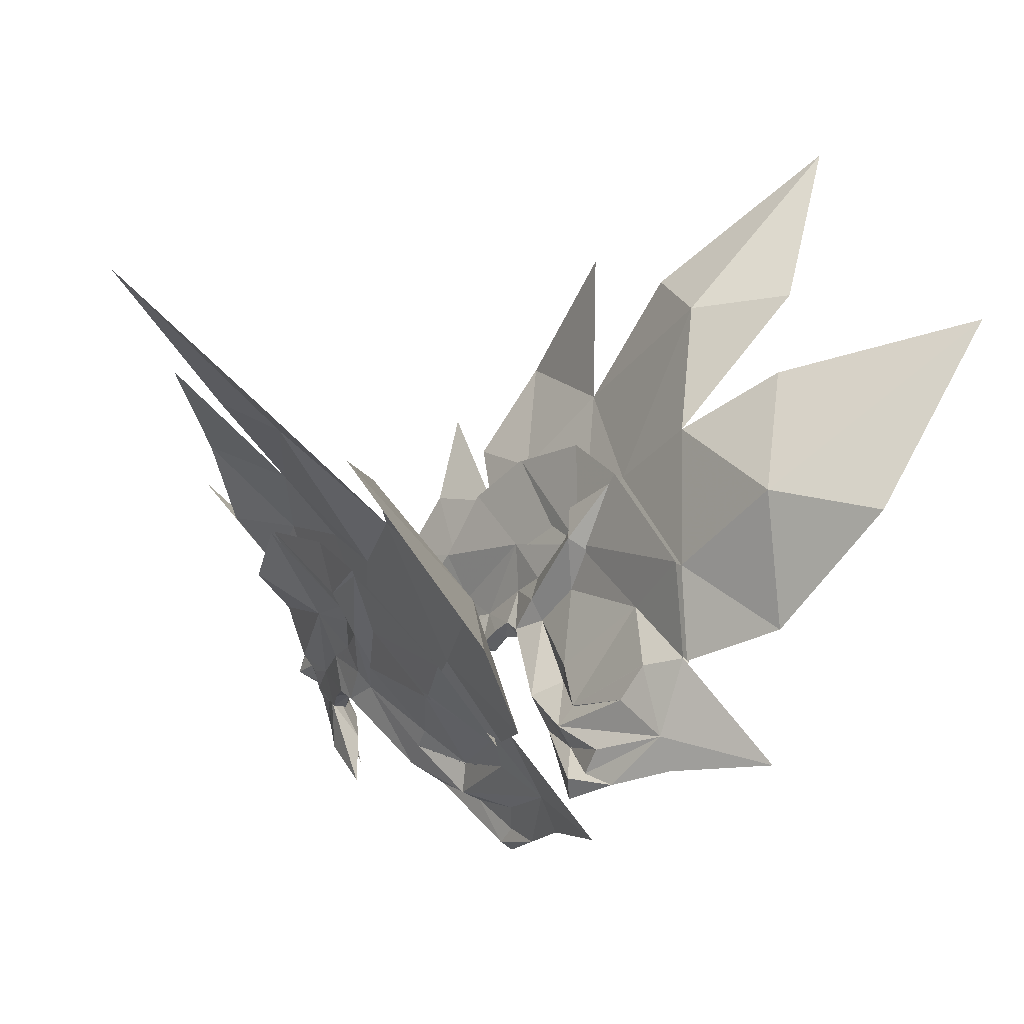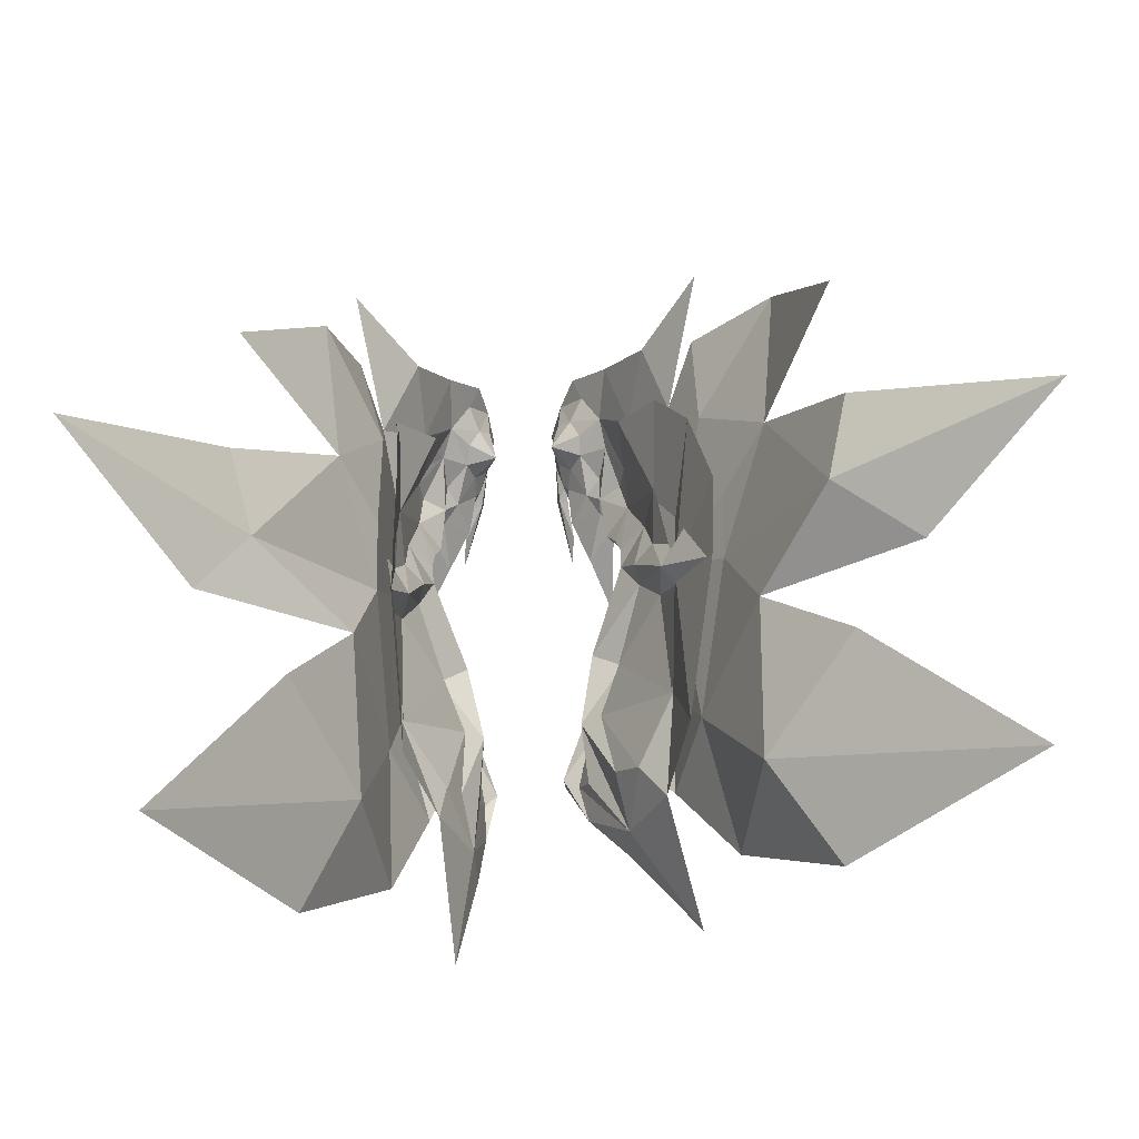
<metadata>
{"format":"obj","ext":"obj","renderer":"f3d","projection":"perspective","resolution":1024,"background":"white","views":[{"elev":26.1,"azim":-34.6,"up":"+Y"},{"elev":67.8,"azim":-4.2,"up":"+Y"}]}
</metadata>
<code>
g Mount_XiaoYuyi04
v 9.243 3.13 108.6
v 7.421 0.2417 109.5
v 8.358 0.9831 110.7
v 7.642 1.114 106.9
v 11.35 5.661 116.9
v 9.709 -0.1956 115.5
v 11.56 0.5678 121.7
v 10.79 4.181 113.2
v 6.379 -2.235 116.8
v 5.838 -1.916 111.1
v 6.005 -4.337 120
v 5.91 -0.9388 112.1
v 7.274 -0.7766 117
v 9.461 0.2613 123.1
v 6.265 -0.4239 112.4
v 11.82 7.005 119.2
v 10.86 -0.1754 129.4
v 11.02 8.957 141
v 7.326 6.557 143.9
v 5.866 7.982 151.3
v 8.678 7.937 139.5
v 12.73 11.68 125.2
v 13.47 8.493 122.2
v 12.13 8.615 123.3
v 14.4 11.59 124.3
v 12.46 7.017 115.3
v 5.778 0.03567 109.5
v 4.625 -0.5447 106.4
v 7.164 1.773 103.6
v 4.29 0.8089 102.1
v 5.76 4.562 99.43
v 9.55 6.349 102.7
v 8.675 9.175 100.4
v 7.956 3.941 101.9
v 10.86 11.04 104.7
v 10.68 7.159 105.2
v 10.63 5.911 107.8
v 11.41 10.14 108.8
v 11.21 6.531 111.9
v 12.9 10.41 115
v 6.508 4.704 109.3
v 5.254 1.488 110
v 4.907 2.688 107.6
v 5.931 2.38 111.4
v 10.05 6.413 117.3
v 6.159 1.847 116.5
v 8.444 5.528 113.8
v 8.301 2.445 122.6
v 4.74 -1.285 111.4
v 4.429 3.347 104.3
v 5.221 5.515 102.6
v 7.898 7.485 108.5
v 7.944 8.732 105.9
v 8.35 9.434 150.6
v 5.3 11.27 158.1
v 9.959 15.96 166.4
v 8.646 18.57 159
v 7.594 13.32 149.4
v 11.09 12.69 142.2
v 12.96 13.05 128.3
v 15 13.95 129.3
v 15.19 13.89 126.8
v 13.63 12.81 119.4
v 15.31 18.65 124.8
v 15.14 19.32 130.9
v 15.93 22.42 128.9
v 19.77 29.09 136.4
v 18.14 28.36 131.6
v 14.01 17.58 132.8
v 16.25 23.85 136.9
v 7.177 10.44 139.8
v 11.86 15.09 129
v 12.04 15.04 126.5
v 11.52 12.64 124.1
v 13.61 12.82 119.4
v 15.3 18.66 124.8
v 13.37 20.44 130.9
v 5.835 8.007 151.3
v 10.55 9.556 122
v 12.13 8.615 123.3
v 11.82 7.005 119.2
v 10.13 7.796 115.6
v 11.41 10.14 108.8
v 12.9 10.41 115
v 10.32 6.93 112.1
v 4.94 10.94 149.6
v 5.3 11.27 158.1
v 9.959 15.96 166.4
v 15.93 22.42 128.9
v 16.18 31.91 136
v 14.01 17.58 132.8
v 11.09 12.69 142.2
v 8.646 18.57 159
v 7.722 13.27 149.4
v 4.424 4.797 155.7
v 5.028 7.724 162.2
v 4.105 7.364 157.2
v 2.423 2.996 155.8
v 2.101 6.546 155.8
v 5.028 7.724 162.2
v 2.423 2.996 155.8
v 4.105 7.364 157.2
v 4.446 -2.832 110.7
v 11.24 2.823 104.8
v 10.32 6.93 112.1
v 5.778 0.03567 109.5
v 3.966 7.008 106.7
v 6.815 7.923 103.4
v 8.675 9.175 100.4
v 17.81 30.01 138.1
v 24.64 38.43 138.7
v 21.71 33.61 132.3
v 19.82 30.97 131.7
v 18 30.31 138.3
v 21.45 40.13 138.5
v 19.34 34.23 132
v 19.82 30.97 131.7
v 5.835 8.007 151.3
v 7.326 6.557 143.9
v -9.864 3.081 108.1
v -9.606 0.634 110
v -8.542 -0.08654 108.9
v -8.204 1.066 106.4
v -13.17 4.988 116.2
v -14.77 -0.5041 120.2
v -11.92 -0.8536 114.4
v -12.1 3.834 112.5
v -9.098 -3.408 115.9
v -9.529 -5.856 118.8
v -7.507 -2.576 110.4
v -7.665 -1.71 111.6
v -12.99 -1.207 121.8
v -9.86 -1.879 116.1
v -7.999 -1.181 111.8
v -13.89 6.142 118.4
v -15.54 -2.109 127.7
v -13.83 6.782 140.4
v -9.446 4.705 151
v -10.53 3.899 143.5
v -11.49 5.675 139.1
v -14.56 10.54 124.9
v -14.13 7.531 122.9
v -15.43 7.573 121.8
v -16.2 10.62 124
v -13.82 6.626 114.6
v -5.332 -0.8922 106.2
v -6.956 -0.4929 109.1
v -4.092 0.8394 102.3
v -7.075 1.993 103.4
v -4.655 5.001 99.85
v -7.205 9.814 100.9
v -8.762 6.902 102.6
v -7.312 4.408 101.8
v -9.921 11.49 104.9
v -10.24 7.581 105
v -10.79 6.082 107.4
v -11.29 10.25 108.8
v -12.03 6.344 111.4
v -14.44 9.801 114.6
v -7.154 4.222 109.4
v -5.493 2.207 107.8
v -6.396 0.8171 109.9
v -7.201 1.646 111.2
v -11.87 5.533 116.8
v -9.78 4.811 113.6
v -8.4 0.627 116.1
v -11.53 0.8569 121.8
v -6.419 -2.118 111
v -4.365 3.134 104.7
v -4.602 5.549 103.2
v -8.075 7.223 108.7
v -7.53 8.722 106.4
v -11.76 6.397 150.2
v -10.39 14.06 167.1
v -9.311 7.387 158.4
v -11.48 15.2 159.3
v -10.63 10.28 149.3
v -13.71 10.42 142
v -14.8 11.75 128.1
v -16.8 12.77 129
v -16.9 12.84 126.6
v -15.14 12.03 119.2
v -16.57 17.71 124.8
v -16.59 18.04 130.9
v -17.06 21.29 129.1
v -18.62 27.21 132
v -20.39 27.95 136.8
v -17.82 22.25 137.1
v -15.67 16.12 132.8
v -9.821 8.028 139.6
v -13.57 13.67 128.9
v -13.66 13.75 126.5
v -13.24 11.45 123.9
v -15.13 12.03 119.2
v -16.56 17.71 124.8
v -14.74 19.01 131.1
v -9.412 4.728 151
v -12.43 8.411 121.7
v -14.13 7.531 122.9
v -11.5 7.08 115.3
v -13.89 6.142 118.4
v -14.44 9.801 114.6
v -11.29 10.25 108.8
v -11.14 6.61 111.7
v -8.187 7.692 149.5
v -9.311 7.387 158.4
v -10.39 14.06 167.1
v -17.06 21.29 129.1
v -16.42 30.13 136.7
v -15.67 16.12 132.8
v -13.71 10.42 142
v -11.48 15.2 159.3
v -10.77 10.24 149.4
v -9.52 0.6803 156.3
v -8.677 3.309 157.7
v -8.847 4.039 162.8
v -7.692 -1.308 156.3
v -6.963 2.216 156
v -7.692 -1.308 156.3
v -8.847 4.039 162.8
v -8.677 3.309 157.7
v -6.181 -3.619 110.2
v -11.16 3.418 103.9
v -11.14 6.61 111.7
v -6.956 -0.4929 109.1
v -3.95 6.452 107.5
v -6.051 8.043 104
v -7.205 9.814 100.9
v -18.44 28.44 138.6
v -21.75 38.6 139.6
v -21.31 32.86 132.8
v -19.86 30.02 132.2
v -18.58 28.76 138.8
v -18.17 39.21 139.7
v -18.88 33.1 132.7
v -19.86 30.02 132.2
v -9.412 4.728 151
v -10.53 3.899 143.5
v 8.675 9.175 100.4
v 11.94 14.86 98.92
v 7.586 8.698 97.36
v 10.86 11.04 104.7
v 16.73 24.93 122.3
v 13.18 18.5 108.9
v 13.71 12.89 113.6
v 17.76 27.99 110.5
v 5.028 7.724 162.2
v 9.959 15.96 166.4
v 4.105 7.364 157.2
v 10.05 11.48 168.5
v 7.594 13.32 149.4
v 16.51 27.52 151.8
v 10.6 16.03 143.3
v 11.5 23.7 160.2
v 8.646 18.57 159
v 16.25 23.85 136.9
v 17.81 30.01 138.1
v 21.13 35.61 117.1
v 18.14 28.36 131.6
v 18.02 30.4 136
v 17.68 37.33 158.9
v 14.64 26.05 164.9
v 13.63 12.81 119.4
v 15.31 18.65 124.8
v 15.69 17.6 108.6
v 11.41 10.14 108.8
v 10.86 11.04 104.7
v 25.57 32.93 116.6
v 21.71 33.61 132.3
v 26.27 37.76 129.2
v 19.82 30.97 131.7
v 16.73 24.93 122.3
v 18.14 28.36 131.6
v 16.77 24.22 101
v 19.41 27.18 111.5
v 24.18 33.3 95.07
v 14.41 18.16 108.8
v 22.96 31.8 104.2
v 22.73 34.13 116.4
v 32.91 43.09 104.1
v 19.41 27.18 111.5
v 19.16 36.17 158.4
v 22.64 32.67 175.3
v 24.94 50.16 168.8
v 15.75 25.03 164.5
v 26.36 51.13 148.6
v 36.23 60.14 156.8
v 29.82 46.19 123.4
v 37.7 62.63 112.7
v 34.5 64.47 139.7
v 37.68 64.25 128.6
v 23.51 40.77 139.1
v 25.39 39.35 139
v 24.64 38.43 138.7
v 21.07 36.03 159.4
v 14.01 17.58 132.8
v 11.09 12.69 142.2
v 5.3 11.27 158.1
v 5.866 7.982 151.3
v 5.76 4.562 99.43
v 14.64 26.05 164.9
v 18.38 15.44 180.1
v 23.07 41.92 128.3
v 22.02 41.74 139
v 15.69 17.6 108.6
v 13.71 12.89 113.6
v 21.62 26.26 111.4
v 16.51 27.52 151.8
v 16.32 24.49 164.2
v 11.5 23.7 160.2
v 44.42 67.22 149.1
v 32.88 50.55 182.5
v 16.73 24.93 122.3
v 13.71 12.89 113.6
v 16.73 24.93 122.3
v 54.93 69.9 175.8
v 60 81.35 136.4
v 18.02 30.4 136
v 24.62 39.32 129.5
v 16.73 24.93 122.3
v 16.51 27.52 151.8
v 11.5 23.7 160.2
v 10.86 11.04 104.7
v 12.9 10.41 115
v 15.93 22.42 128.9
v -7.205 9.814 100.9
v -5.635 9.522 98.02
v -9.532 15.98 99.58
v -9.921 11.49 104.9
v -17.4 24.2 122.6
v -15 12.41 113.4
v -12.17 18.71 109.6
v -16.93 28.15 111.4
v -8.847 4.039 162.8
v -8.677 3.309 157.7
v -10.39 14.06 167.1
v -10.15 10.07 170.1
v -10.63 10.28 149.3
v -13.03 13.62 143.3
v -18.39 25.15 152.3
v -13.26 20.84 160.3
v -11.48 15.2 159.3
v -17.82 22.25 137.1
v -18.44 28.44 138.6
v -16.49 36.68 118.4
v -18.45 28.96 136.5
v -18.62 27.21 132
v -18.05 34.67 159.8
v -14.31 24.4 165.2
v -16.57 17.71 124.8
v -15.14 12.03 119.2
v -14.67 18.16 108.8
v -11.29 10.25 108.8
v -9.921 11.49 104.9
v -21.55 35.97 117.3
v -21.56 39.7 130.3
v -21.31 32.86 132.8
v -19.86 30.02 132.2
v -18.62 27.21 132
v -17.4 24.2 122.6
v -13.66 25.61 101.9
v -21.09 35.21 96.03
v -18.72 27.44 112.1
v -13.39 18.54 109.2
v -21.02 32.92 104.9
v -24.56 45.35 105.3
v -18.46 35.99 117.4
v -18.72 27.44 112.1
v -19.72 33.93 159
v -22.66 48.43 169.7
v -20.44 31.96 176.2
v -15.61 23.51 165.4
v -22.56 50.72 149.6
v -29.57 62.17 158.4
v -33.92 62.32 114.3
v -23.5 47.96 124.9
v -35.31 63.68 130.2
v -33.09 63.43 141.5
v -19.98 40.45 140.2
v -22.21 39.7 139.9
v -21.75 38.6 139.6
v -21.69 34.23 160
v -13.71 10.42 142
v -15.67 16.12 132.8
v -9.446 4.705 151
v -9.311 7.387 158.4
v -4.655 5.001 99.85
v -14.31 24.4 165.2
v -13.54 17.12 182.6
v -16.96 42.36 130
v -18.26 40.9 140.3
v -15 12.41 113.4
v -14.67 18.16 108.8
v -20.96 26.76 111.7
v -18.39 25.15 152.3
v -16.28 23.03 165.4
v -13.26 20.84 160.3
v -39.19 70.49 150.5
v -30.26 50.31 183.4
v -17.4 24.2 122.6
v -15 12.41 113.4
v -17.4 24.2 122.6
v -44.63 76.2 177.9
v -51.75 87.33 135.8
v -19.47 40.47 130.8
v -18.45 28.96 136.5
v -17.4 24.2 122.6
v -18.39 25.15 152.3
v -13.26 20.84 160.3
v -9.921 11.49 104.9
v -14.44 9.801 114.6
v -17.06 21.29 129.1
f 2 1 3
f 4 1 2
f 6 5 7
f 8 5 6
f 10 9 11
f 12 9 10
f 13 7 14
f 6 7 13
f 15 6 13
f 3 6 15
f 7 16 17
f 5 16 7
f 19 18 20
f 21 18 19
f 23 22 24
f 25 22 23
f 16 23 24
f 26 23 16
f 27 10 28
f 12 10 27
f 29 28 30
f 4 28 29
f 32 31 33
f 34 31 32
f 31 29 30
f 34 29 31
f 35 32 33
f 36 32 35
f 35 37 36
f 38 37 35
f 38 26 39
f 40 26 38
f 42 41 43
f 44 41 42
f 46 45 47
f 48 45 46
f 49 9 12
f 11 9 49
f 13 48 46
f 14 48 13
f 15 46 44
f 13 46 15
f 48 16 45
f 17 16 48
f 50 28 43
f 30 28 50
f 31 50 51
f 30 50 31
f 35 52 38
f 53 52 35
f 55 54 56
f 20 54 55
f 54 57 56
f 58 57 54
f 54 59 58
f 18 59 54
f 60 18 21
f 61 18 60
f 22 62 60
f 25 62 22
f 62 63 64
f 25 63 62
f 61 64 65
f 62 64 61
f 67 66 68
f 65 66 67
f 69 67 70
f 65 67 69
f 69 18 61
f 59 18 69
f 60 71 72
f 21 71 60
f 22 73 74
f 60 73 22
f 73 75 74
f 76 75 73
f 72 76 73
f 77 76 72
f 71 19 78
f 21 19 71
f 79 22 74
f 80 22 79
f 81 79 82
f 80 79 81
f 83 82 84
f 85 82 83
f 87 86 78
f 88 86 87
f 90 89 77
f 68 89 90
f 91 90 77
f 70 90 91
f 91 71 92
f 72 71 91
f 86 93 94
f 88 93 86
f 86 92 71
f 94 92 86
f 96 95 97
f 98 95 96
f 100 99 101
f 102 99 100
f 6 3 8
f 39 8 37
f 28 10 103
f 23 63 25
f 26 63 23
f 8 39 26
f 7 17 14
f 2 3 15
f 28 2 27
f 103 10 11
f 104 37 1
f 36 37 104
f 18 54 20
f 39 37 38
f 4 2 28
f 32 104 34
f 104 4 29
f 104 1 4
f 36 104 32
f 34 104 29
f 2 15 27
f 8 3 1
f 37 8 1
f 8 26 5
f 40 63 26
f 47 44 46
f 52 47 105
f 103 49 28
f 14 17 48
f 15 44 42
f 106 42 28
f 11 49 103
f 27 49 12
f 49 106 28
f 41 52 107
f 107 52 53
f 108 31 51
f 31 108 109
f 38 52 105
f 28 42 43
f 35 108 53
f 108 35 109
f 51 107 108
f 50 43 107
f 43 41 107
f 108 107 53
f 50 107 51
f 27 15 42
f 41 44 47
f 41 47 52
f 26 16 5
f 19 20 95
f 65 64 66
f 62 61 60
f 61 65 69
f 111 110 67
f 112 111 67
f 113 112 67
f 68 113 67
f 110 70 67
f 89 76 77
f 60 72 73
f 74 75 79
f 79 75 82
f 82 85 47
f 91 77 72
f 78 86 71
f 45 82 47
f 82 75 84
f 90 114 115
f 90 115 116
f 45 81 82
f 90 116 117
f 90 117 68
f 90 70 114
f 20 97 95
f 19 95 98
f 99 118 119
f 99 102 118
f 101 99 119
f 121 120 122
f 122 120 123
f 125 124 126
f 126 124 127
f 129 128 130
f 130 128 131
f 132 125 133
f 133 125 126
f 133 126 134
f 134 126 121
f 136 135 125
f 125 135 124
f 138 137 139
f 139 137 140
f 142 141 143
f 143 141 144
f 142 143 135
f 135 143 145
f 146 130 147
f 147 130 131
f 148 146 149
f 149 146 123
f 151 150 152
f 152 150 153
f 148 149 150
f 150 149 153
f 151 152 154
f 154 152 155
f 155 156 154
f 154 156 157
f 158 145 157
f 157 145 159
f 161 160 162
f 162 160 163
f 165 164 166
f 166 164 167
f 131 128 168
f 168 128 129
f 166 167 133
f 133 167 132
f 163 166 134
f 134 166 133
f 164 135 167
f 167 135 136
f 161 146 169
f 169 146 148
f 170 169 150
f 150 169 148
f 157 171 154
f 154 171 172
f 174 173 175
f 175 173 138
f 174 176 173
f 173 176 177
f 177 178 173
f 173 178 137
f 140 137 179
f 179 137 180
f 179 181 141
f 141 181 144
f 183 182 181
f 181 182 144
f 184 183 180
f 180 183 181
f 186 185 187
f 187 185 184
f 188 187 189
f 189 187 184
f 180 137 189
f 189 137 178
f 191 190 179
f 179 190 140
f 193 192 141
f 141 192 179
f 193 194 192
f 192 194 195
f 192 195 191
f 191 195 196
f 197 139 190
f 190 139 140
f 193 141 198
f 198 141 199
f 200 198 201
f 201 198 199
f 202 200 203
f 203 200 204
f 197 205 206
f 206 205 207
f 196 208 209
f 209 208 186
f 196 209 210
f 210 209 188
f 211 190 210
f 210 190 191
f 213 212 205
f 205 212 207
f 190 211 205
f 205 211 213
f 215 214 216
f 216 214 217
f 219 218 220
f 220 218 221
f 127 121 126
f 156 127 158
f 222 130 146
f 144 182 143
f 143 182 145
f 145 158 127
f 132 136 125
f 134 121 122
f 147 122 146
f 129 130 222
f 120 156 223
f 223 156 155
f 138 173 137
f 157 156 158
f 146 122 123
f 153 223 152
f 149 123 223
f 123 120 223
f 152 223 155
f 149 223 153
f 147 134 122
f 120 121 127
f 120 127 156
f 124 145 127
f 145 182 159
f 166 163 165
f 224 165 171
f 146 168 222
f 167 136 132
f 162 163 134
f 146 162 225
f 222 168 129
f 131 168 147
f 146 225 168
f 226 171 160
f 172 171 226
f 170 150 227
f 228 227 150
f 224 171 157
f 161 162 146
f 172 227 154
f 228 154 227
f 227 226 170
f 226 161 169
f 226 160 161
f 172 226 227
f 170 226 169
f 162 134 147
f 165 163 160
f 171 165 160
f 124 135 145
f 214 138 139
f 185 183 184
f 179 180 181
f 189 184 180
f 187 229 230
f 187 230 231
f 187 231 232
f 187 232 186
f 187 188 229
f 196 195 208
f 192 191 179
f 198 194 193
f 200 194 198
f 165 204 200
f 191 196 210
f 190 205 197
f 165 200 164
f 202 194 200
f 234 233 209
f 235 234 209
f 200 201 164
f 236 235 209
f 186 236 209
f 233 188 209
f 214 215 138
f 217 214 139
f 238 237 218
f 237 221 218
f 238 218 219
f 240 239 241
f 242 239 240
f 244 243 245
f 246 243 244
f 248 247 249
f 250 247 248
f 252 251 253
f 254 251 252
f 255 254 248
f 251 254 255
f 252 256 257
f 253 256 252
f 259 258 260
f 243 258 259
f 261 257 260
f 252 257 261
f 262 252 261
f 254 252 262
f 263 243 264
f 245 243 263
f 266 265 245
f 267 265 266
f 269 268 270
f 271 268 269
f 272 271 273
f 268 271 272
f 275 274 276
f 277 274 275
f 279 278 280
f 281 278 279
f 283 282 284
f 285 282 283
f 277 240 274
f 242 240 277
f 284 286 287
f 282 286 284
f 288 280 289
f 279 280 288
f 290 288 291
f 292 288 290
f 269 293 294
f 270 293 269
f 294 295 257
f 293 295 294
f 296 253 297
f 256 253 296
f 298 249 299
f 248 249 298
f 251 297 253
f 241 239 300
f 248 301 302
f 250 248 302
f 303 260 258
f 243 246 258
f 304 261 260
f 248 254 301
f 305 272 306
f 272 305 307
f 272 307 268
f 309 308 295
f 308 309 310
f 292 290 286
f 311 286 290
f 312 283 284
f 277 313 314
f 315 277 275
f 242 277 314
f 286 282 292
f 316 284 287
f 312 284 316
f 290 317 311
f 318 279 319
f 279 318 320
f 320 281 279
f 317 290 291
f 318 282 321
f 282 318 292
f 285 321 282
f 321 285 322
f 319 292 318
f 319 279 288
f 292 319 288
f 260 303 304
f 323 244 245
f 324 266 245
f 263 324 245
f 325 264 243
f 259 325 243
f 257 295 308
f 327 326 328
f 328 326 329
f 331 330 332
f 332 330 333
f 335 334 336
f 336 334 337
f 339 338 340
f 340 338 341
f 336 341 342
f 342 341 338
f 344 343 340
f 340 343 339
f 346 345 347
f 347 345 330
f 346 344 348
f 348 344 340
f 348 340 349
f 349 340 341
f 350 330 351
f 351 330 331
f 331 352 353
f 353 352 354
f 356 355 357
f 357 355 358
f 359 358 360
f 360 358 355
f 362 361 363
f 363 361 364
f 366 365 367
f 367 365 368
f 370 369 371
f 371 369 372
f 361 328 364
f 364 328 329
f 374 373 370
f 370 373 369
f 375 366 376
f 376 366 367
f 377 376 378
f 378 376 379
f 381 380 357
f 357 380 356
f 344 382 381
f 381 382 380
f 383 339 384
f 384 339 343
f 385 335 386
f 386 335 336
f 339 383 338
f 387 326 327
f 389 388 336
f 389 336 337
f 345 346 390
f 345 333 330
f 346 348 391
f 388 341 336
f 392 360 393
f 394 393 360
f 355 394 360
f 382 395 396
f 397 396 395
f 373 378 379
f 378 373 398
f 370 371 399
f 401 400 364
f 363 364 402
f 401 364 329
f 379 369 373
f 374 370 403
f 403 370 399
f 398 404 378
f 405 367 406
f 407 406 367
f 367 368 407
f 377 378 404
f 408 369 406
f 379 406 369
f 369 408 372
f 409 372 408
f 406 379 405
f 376 367 405
f 376 405 379
f 391 390 346
f 331 332 410
f 331 353 411
f 331 411 351
f 330 350 412
f 330 412 347
f 395 382 344
g Mount_XiaoYuyi04
v 16.9 27.3 151.9
v 7.594 13.32 149.4
v 11.84 23.43 160
v 10.96 15.77 143.4
v 16.64 23.63 136.9
v 18 30.31 138.3
v 13.63 12.81 119.4
v 17.1 24.68 122.2
v 14.09 12.64 113.6
v 15.31 18.65 124.8
v 11.41 10.14 108.8
v 16.07 17.37 108.5
v 10.86 11.04 104.7
v 19.85 30.96 131.7
v 25.95 32.68 116.6
v 18.14 28.36 131.6
v 14.01 17.58 132.8
v 11.09 12.69 142.2
v 22 26.02 111.3
v 12.9 10.41 115
v 15.93 22.42 128.9
v 18.14 28.36 131.6
v 16.56 25.04 122.3
v 13.02 18.6 108.9
v 17.59 28.1 110.5
v 13.54 13 113.6
v 7.594 13.32 149.4
v 16.33 27.61 151.8
v 11.35 23.82 160.2
v 10.44 16.14 143.2
v 16.25 23.85 136.9
v 17.81 30.01 138.1
v 13.63 12.81 119.4
v 15.31 18.65 124.8
v 14.01 17.58 132.8
v 11.09 12.69 142.2
v 18.14 28.36 131.6
v 20.96 35.72 117.1
v 11.41 10.14 108.8
v 10.86 11.04 104.7
v 13.54 13 113.6
v 10.86 11.04 104.7
v 12.9 10.41 115
v 11.41 10.14 108.8
v 15.93 22.42 128.9
v -18.81 25 152.3
v -13.64 20.61 160.3
v -10.63 10.28 149.3
v -13.41 13.39 143.3
v -18.24 22.11 137.1
v -18.58 28.76 138.8
v -15.14 12.03 119.2
v -15.39 12.19 113.3
v -17.79 23.98 122.5
v -16.57 17.71 124.8
v -11.29 10.25 108.8
v -9.921 11.49 104.9
v -15.04 17.99 108.6
v -21.99 35.88 117.3
v -19.89 30.01 132.2
v -18.62 27.21 132
v -15.67 16.12 132.8
v -13.71 10.42 142
v -21.34 26.57 111.6
v -14.44 9.801 114.6
v -17.06 21.29 129.1
v -18.62 27.21 132
v -17.22 24.29 122.6
v -16.76 28.23 111.4
v -12 18.78 109.7
v -14.82 12.51 113.4
v -10.63 10.28 149.3
v -13.09 20.94 160.3
v -18.21 25.21 152.3
v -12.86 13.73 143.3
v -17.82 22.25 137.1
v -18.44 28.44 138.6
v -15.14 12.03 119.2
v -16.57 17.71 124.8
v -15.67 16.12 132.8
v -13.71 10.42 142
v -18.62 27.21 132
v -16.29 36.72 118.4
v -11.29 10.25 108.8
v -14.82 12.51 113.4
v -9.921 11.49 104.9
v -9.921 11.49 104.9
v -11.29 10.25 108.8
v -14.44 9.801 114.6
v -17.06 21.29 129.1
f 414 413 415
f 416 413 414
f 417 413 416
f 418 413 417
f 420 419 421
f 422 419 420
f 424 423 425
f 421 423 424
f 426 420 427
f 428 420 426
f 416 429 417
f 430 429 416
f 414 430 416
f 424 420 421
f 420 424 431
f 420 431 427
f 432 423 421
f 419 432 421
f 433 422 420
f 434 433 420
f 436 435 437
f 438 435 436
f 440 439 441
f 442 439 440
f 440 443 442
f 444 443 440
f 445 435 438
f 446 435 445
f 447 442 443
f 448 442 447
f 435 449 450
f 439 442 448
f 435 450 437
f 452 451 453
f 454 438 436
f 455 438 456
f 445 438 455
f 457 435 446
f 449 435 457
f 459 458 460
f 460 458 461
f 461 458 462
f 462 458 463
f 465 464 466
f 466 464 467
f 469 468 470
f 470 468 465
f 471 466 472
f 472 466 473
f 462 474 461
f 461 474 475
f 461 475 460
f 465 466 470
f 476 470 466
f 471 476 466
f 465 468 477
f 465 477 464
f 466 467 478
f 466 478 479
f 481 480 482
f 482 480 483
f 485 484 486
f 486 484 487
f 487 488 486
f 486 488 489
f 483 480 490
f 490 480 491
f 488 487 492
f 492 487 493
f 495 494 480
f 493 487 484
f 481 495 480
f 497 496 498
f 482 483 499
f 500 483 501
f 501 483 490
f 491 480 502
f 502 480 494

</code>
